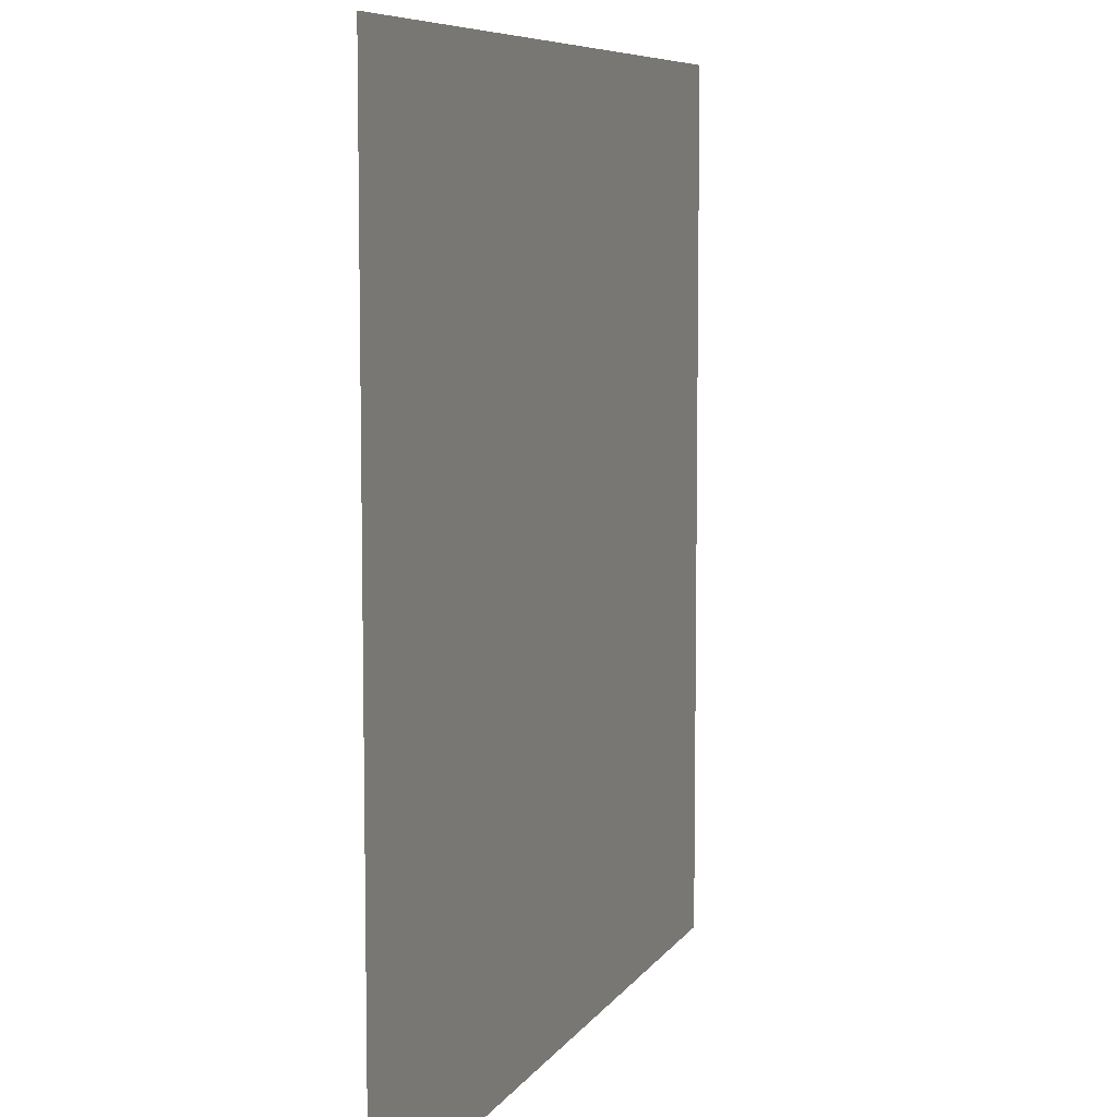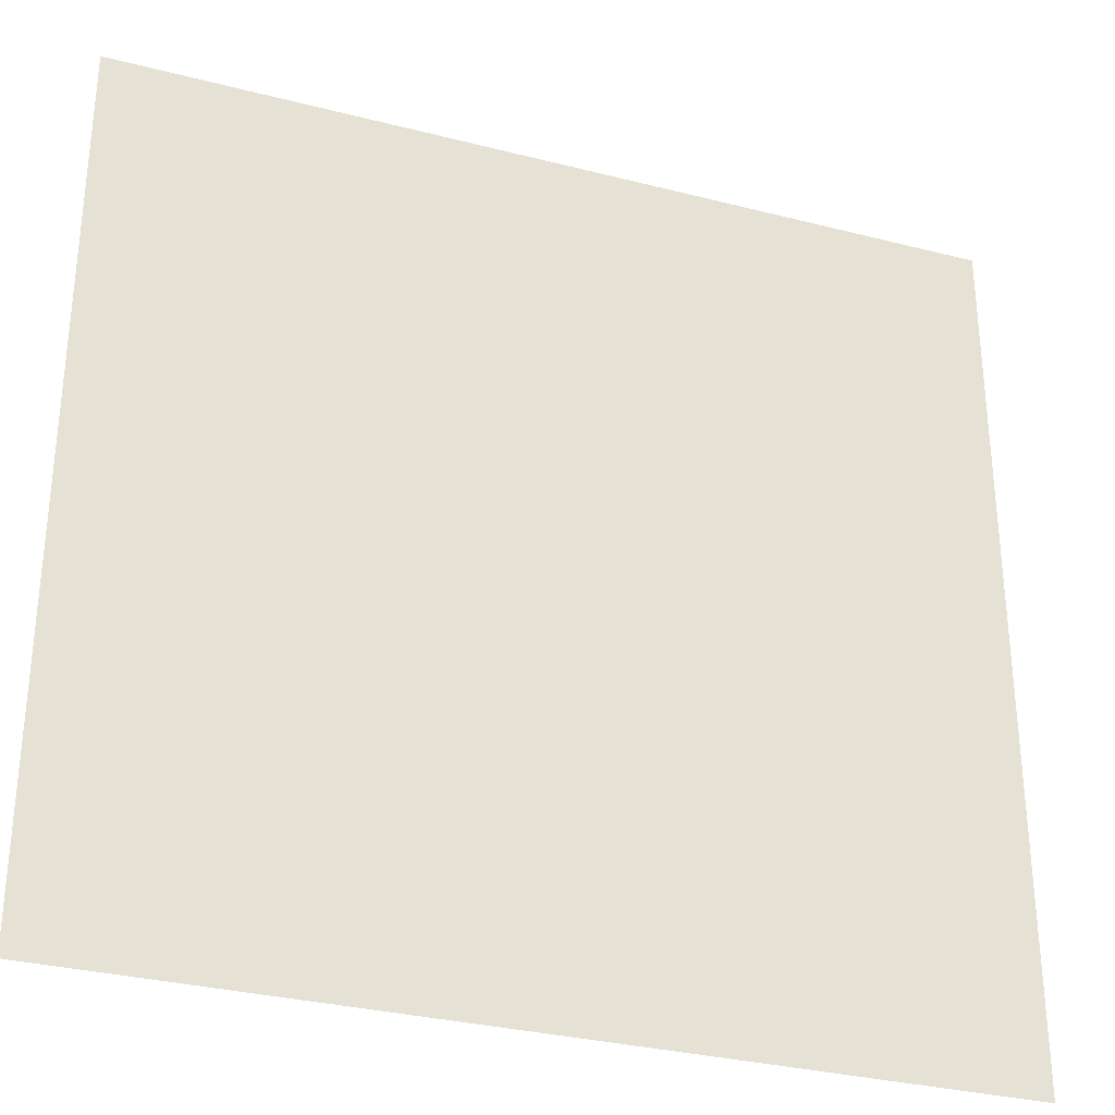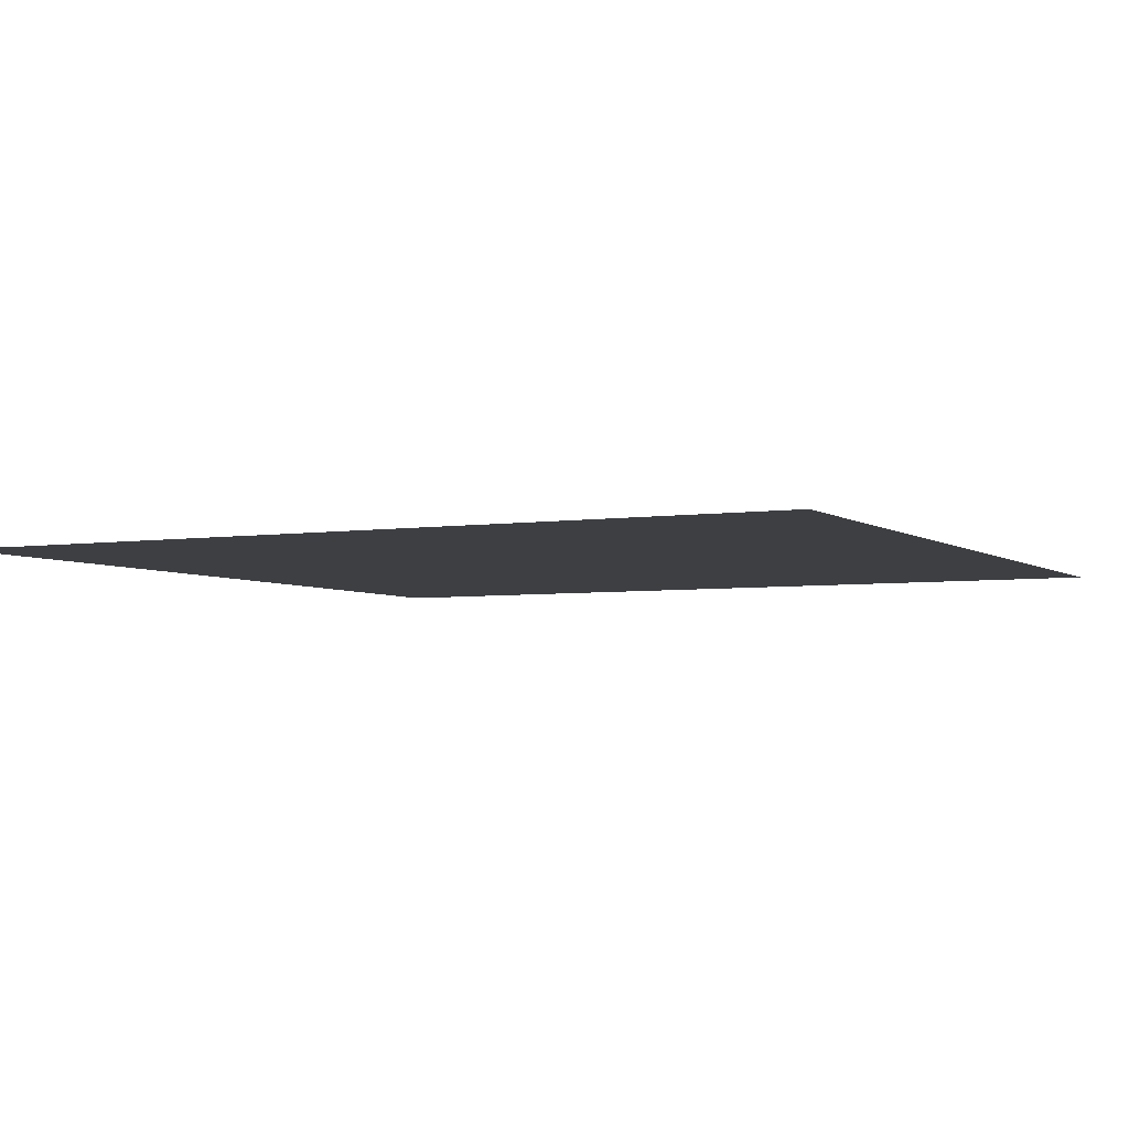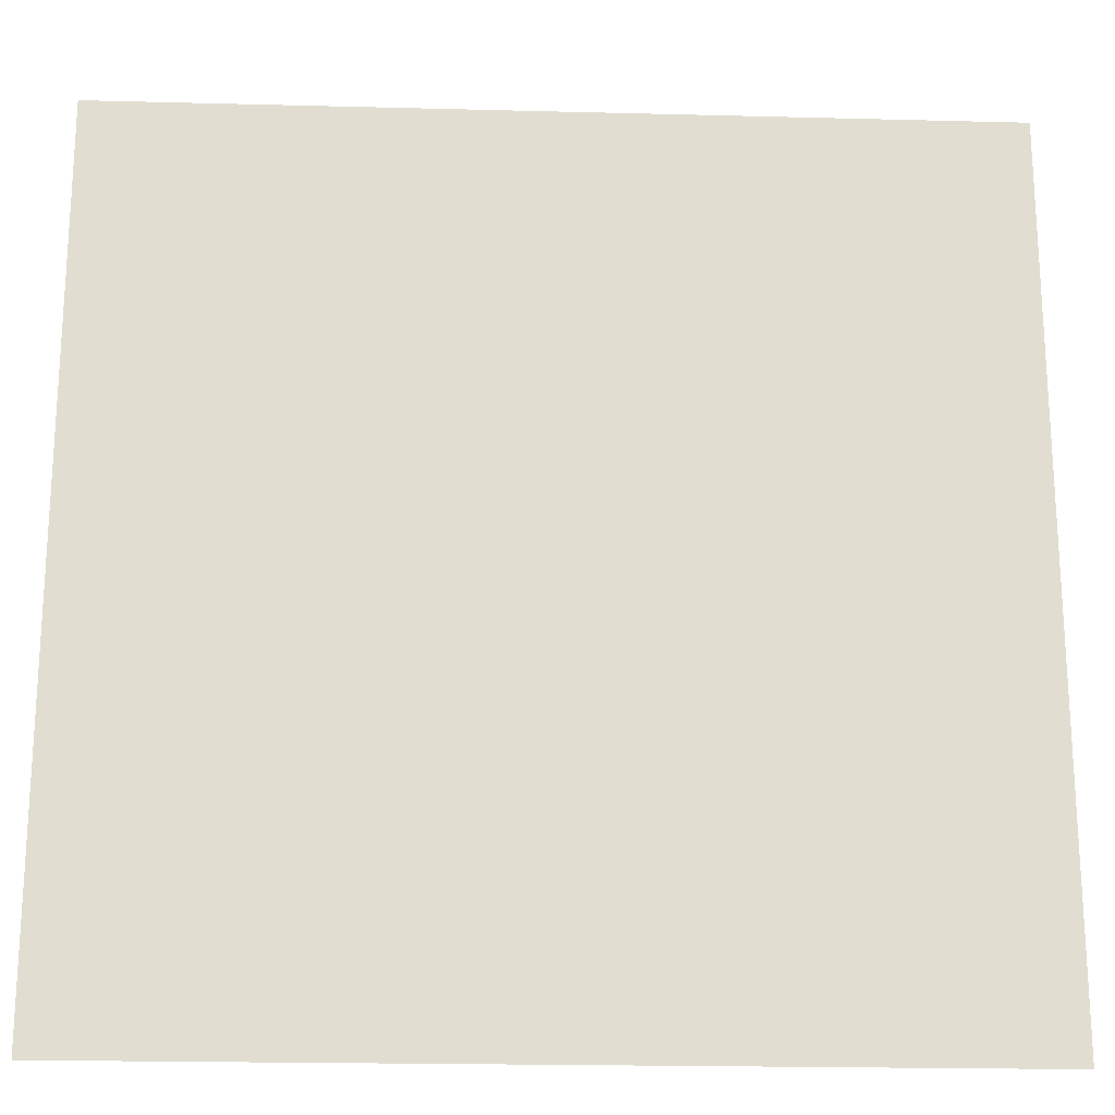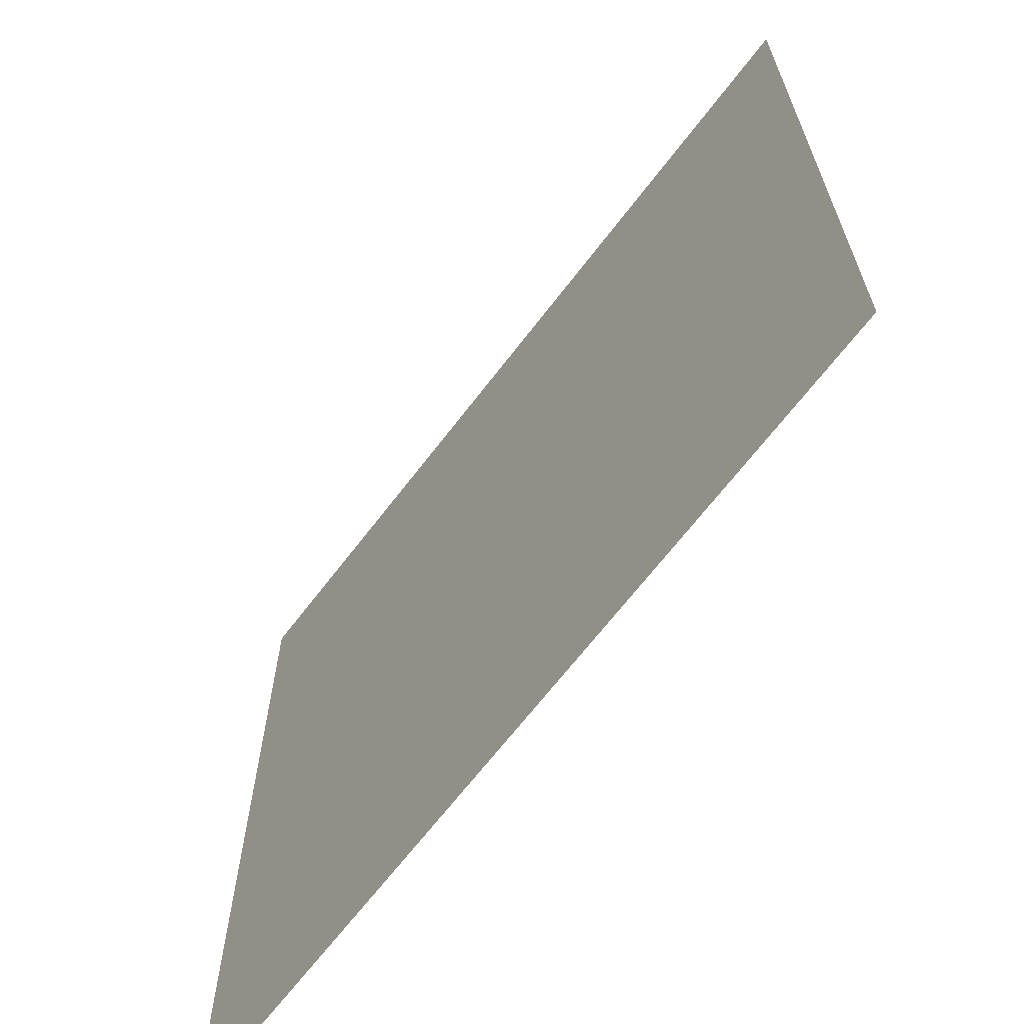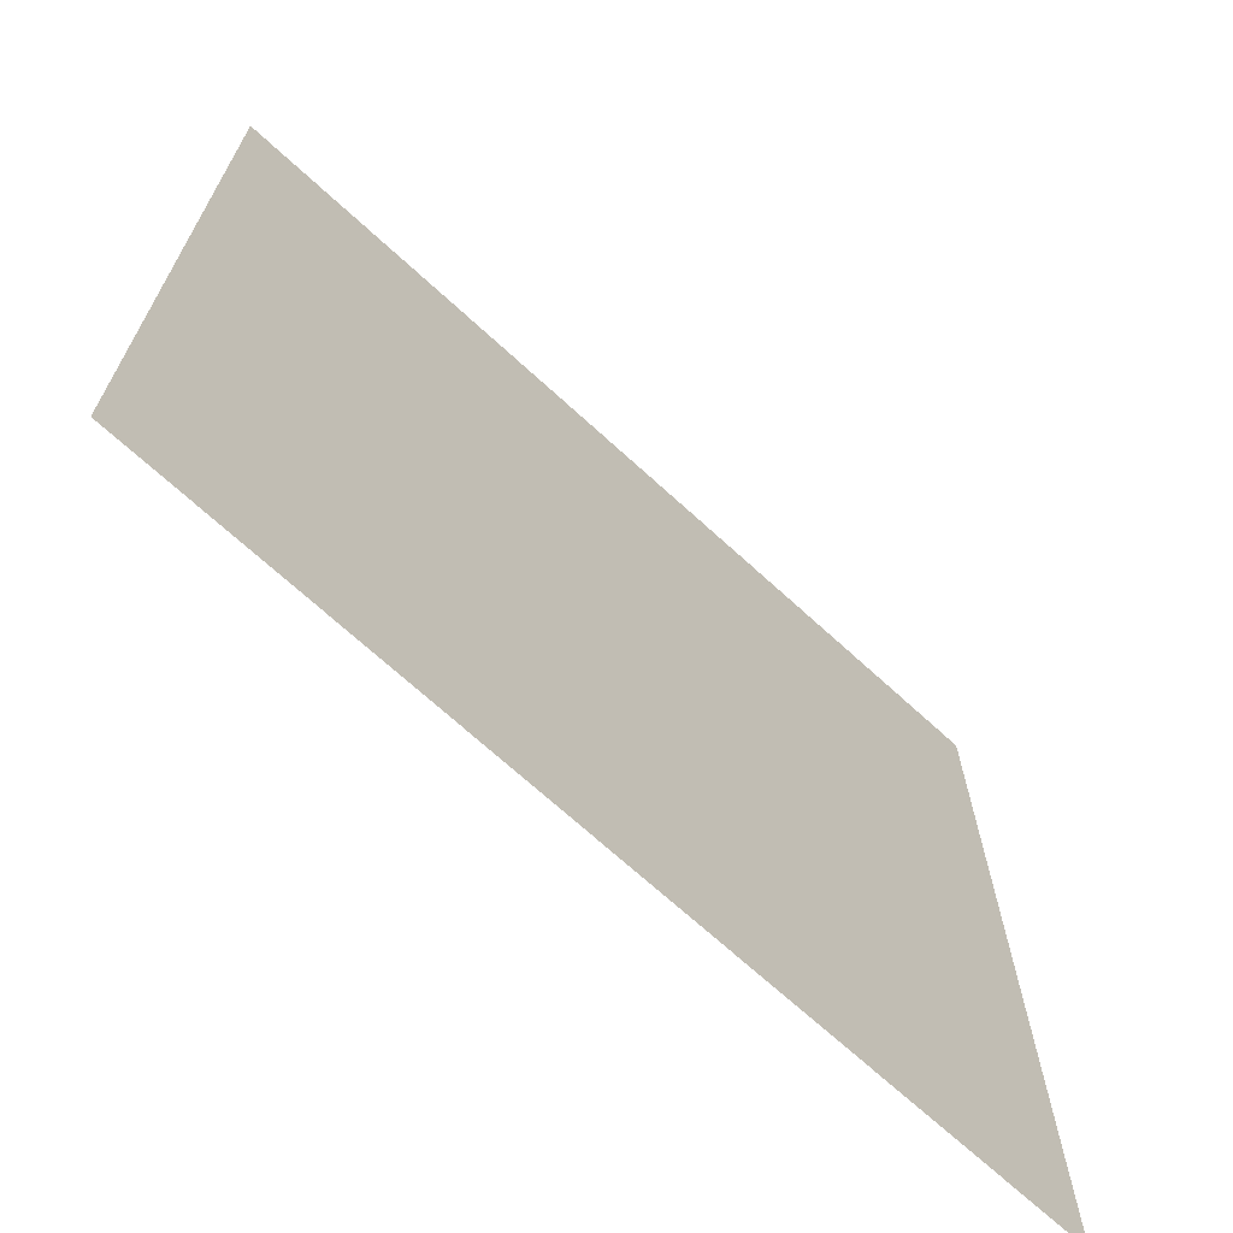
<metadata>
{"format":"obj","ext":"obj","renderer":"f3d","projection":"perspective","resolution":1024,"background":"white","views":[{"elev":7.5,"azim":108.6,"up":"+Y"},{"elev":-31.6,"azim":-20.0,"up":"+Y"},{"elev":-4.3,"azim":116.7,"up":"+Z"},{"elev":-20.6,"azim":-2.7,"up":"+Y"},{"elev":-66.6,"azim":-127.3,"up":"+Y"},{"elev":-69.3,"azim":-42.6,"up":"+Y"}]}
</metadata>
<code>
v -9 -10 0
v -10 -10 0
v -10 -9 0
v -9 -9 0
g Map_Master_mesh_0158
f 1 2 3 4

</code>
